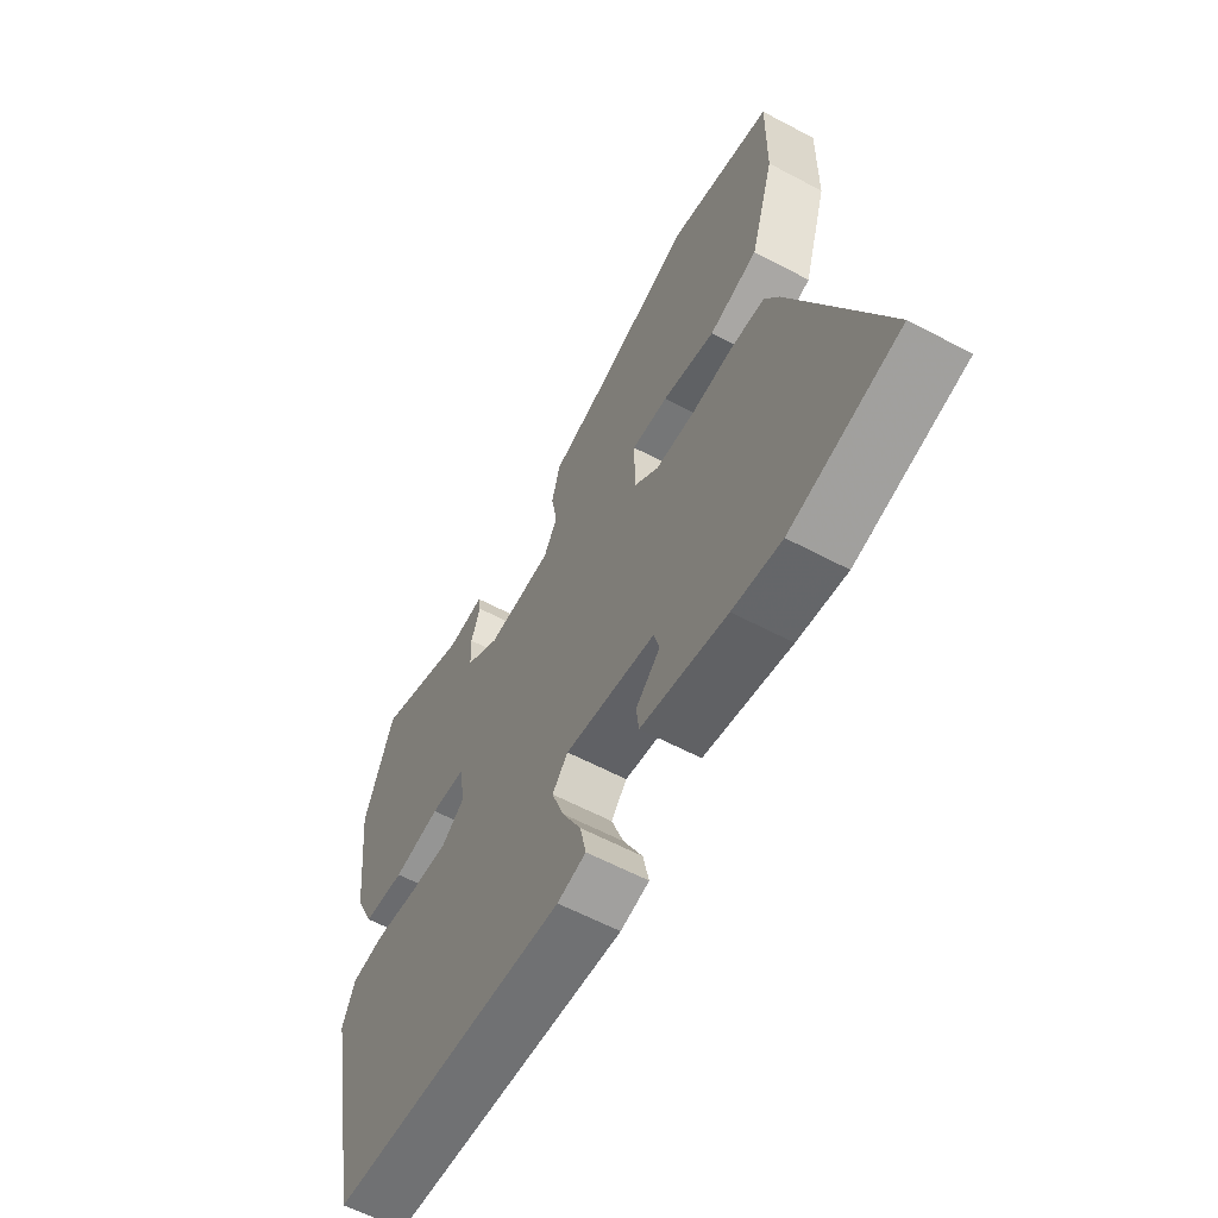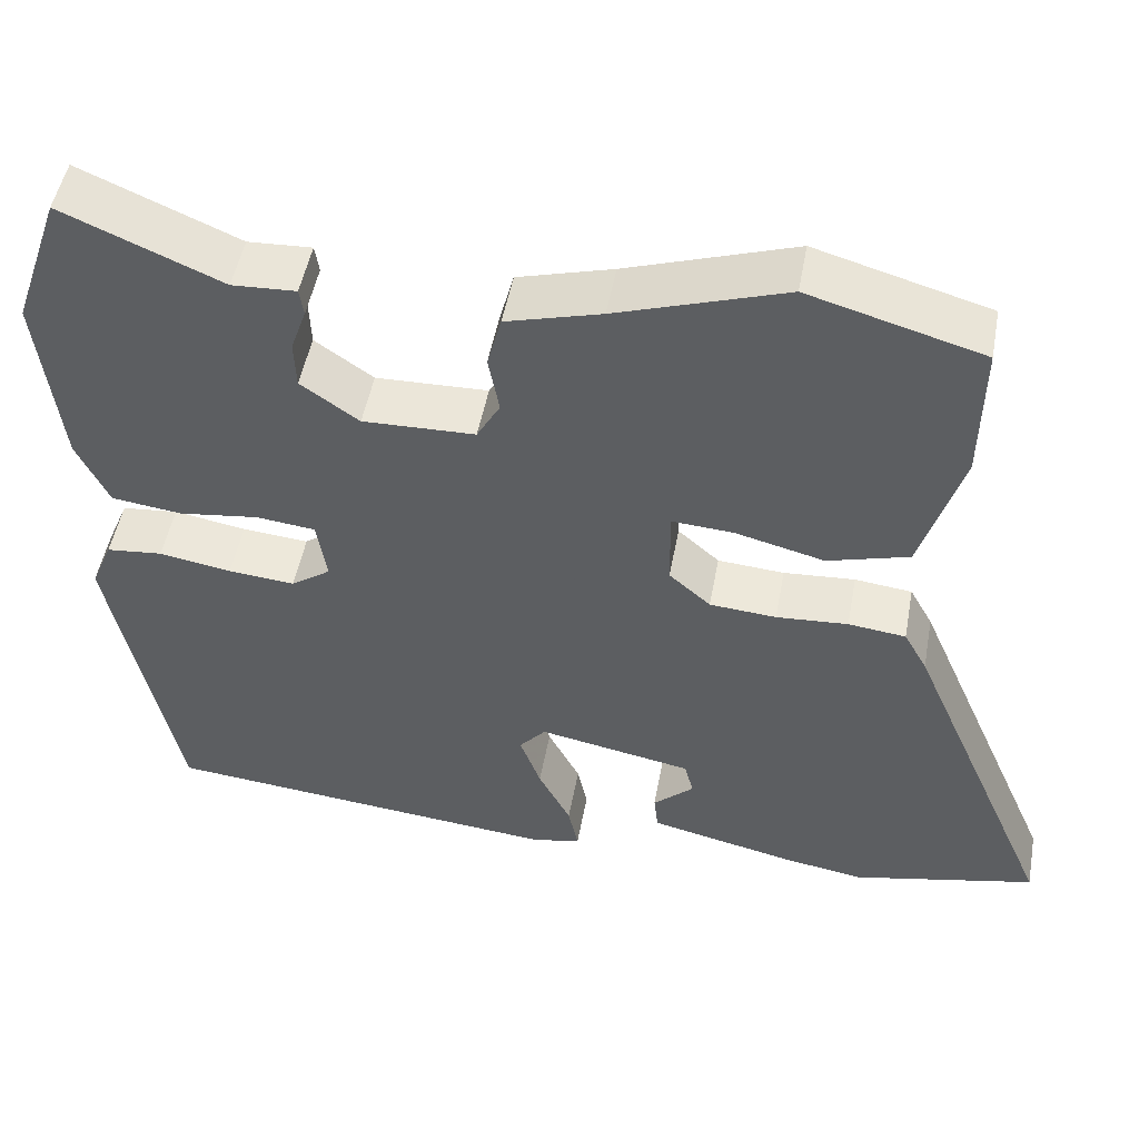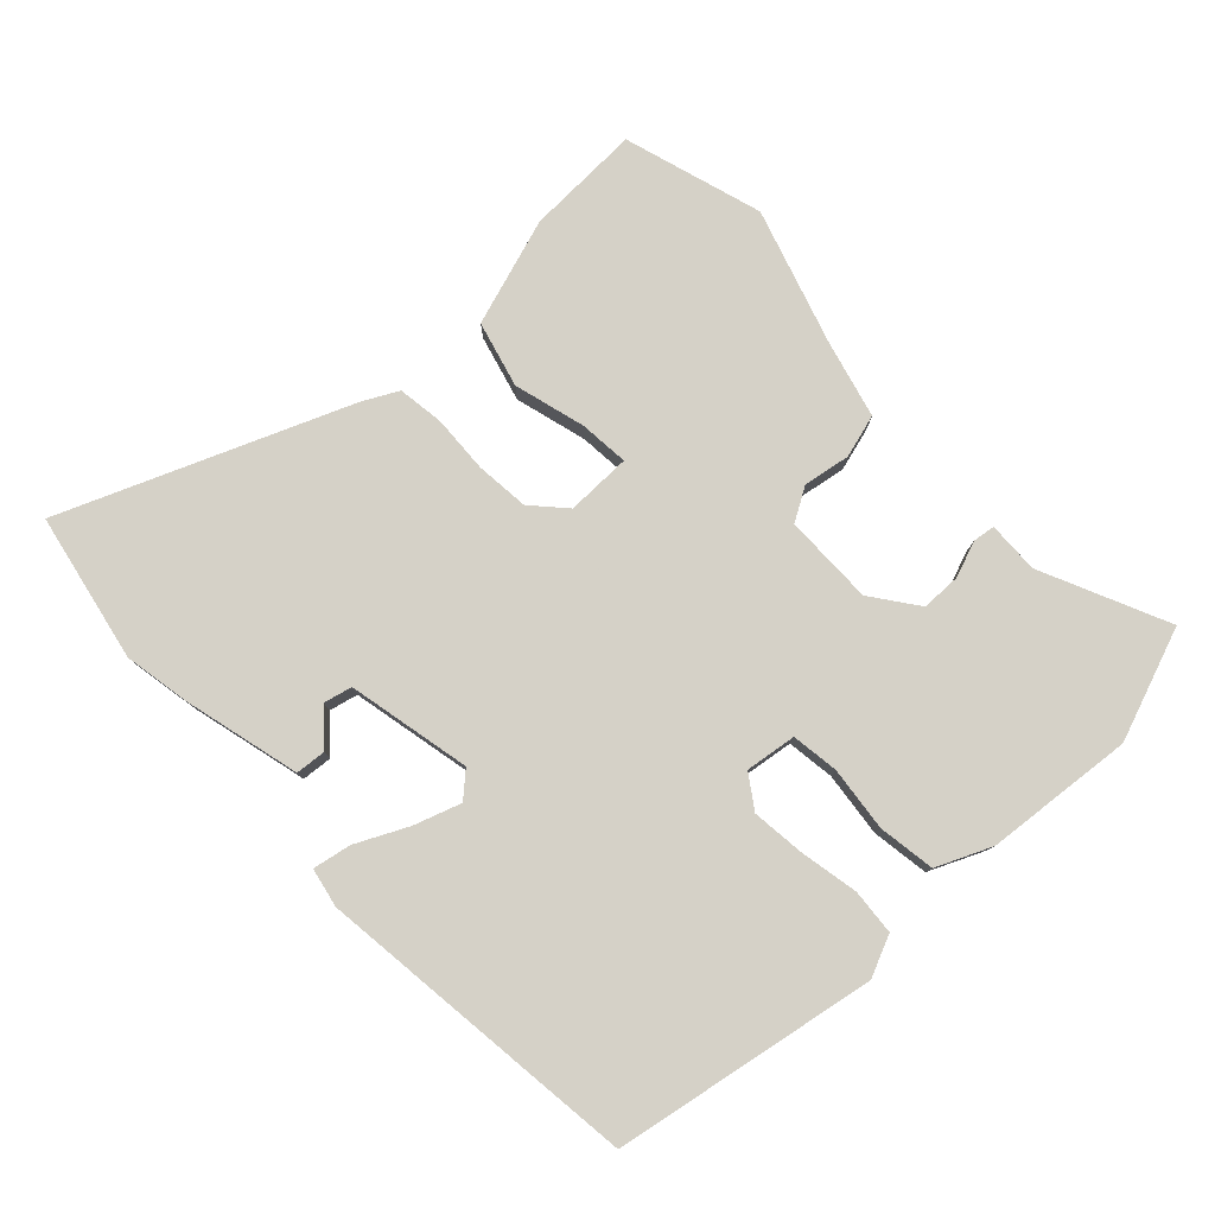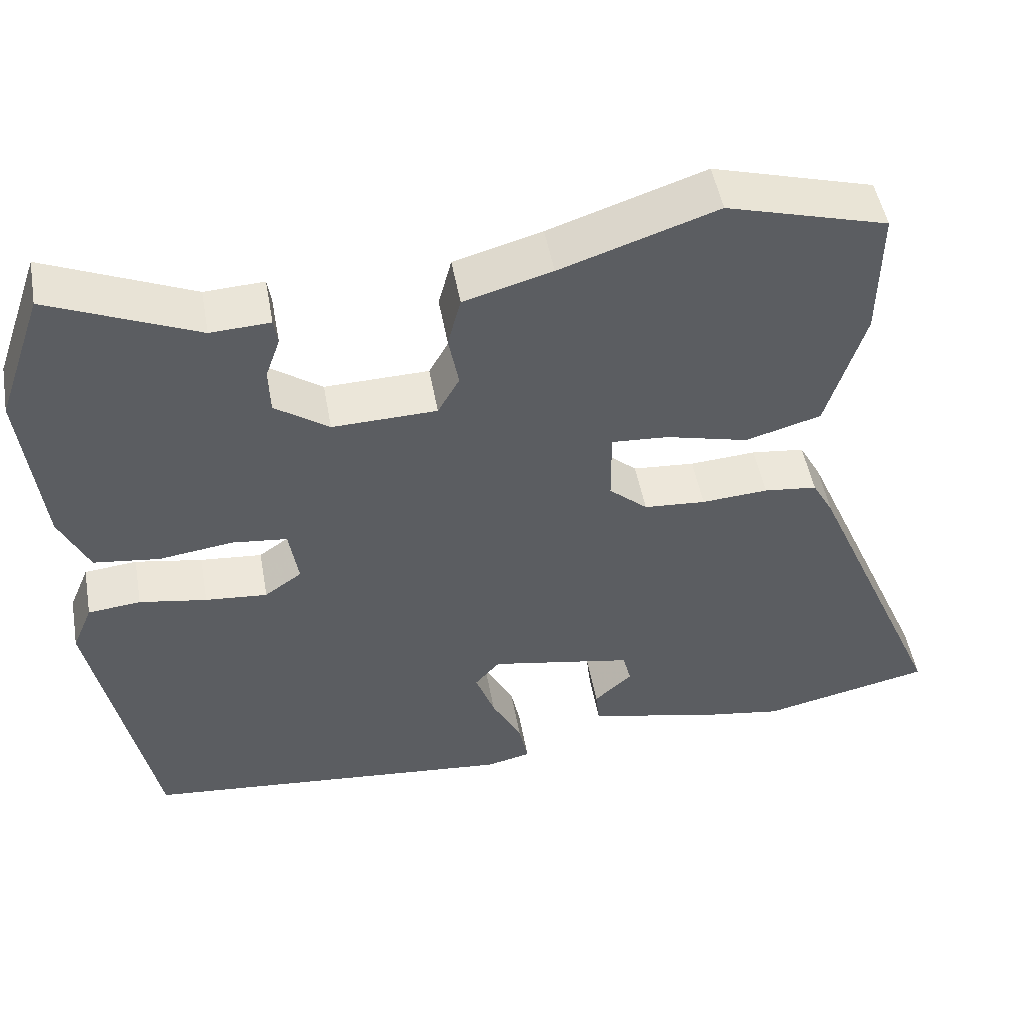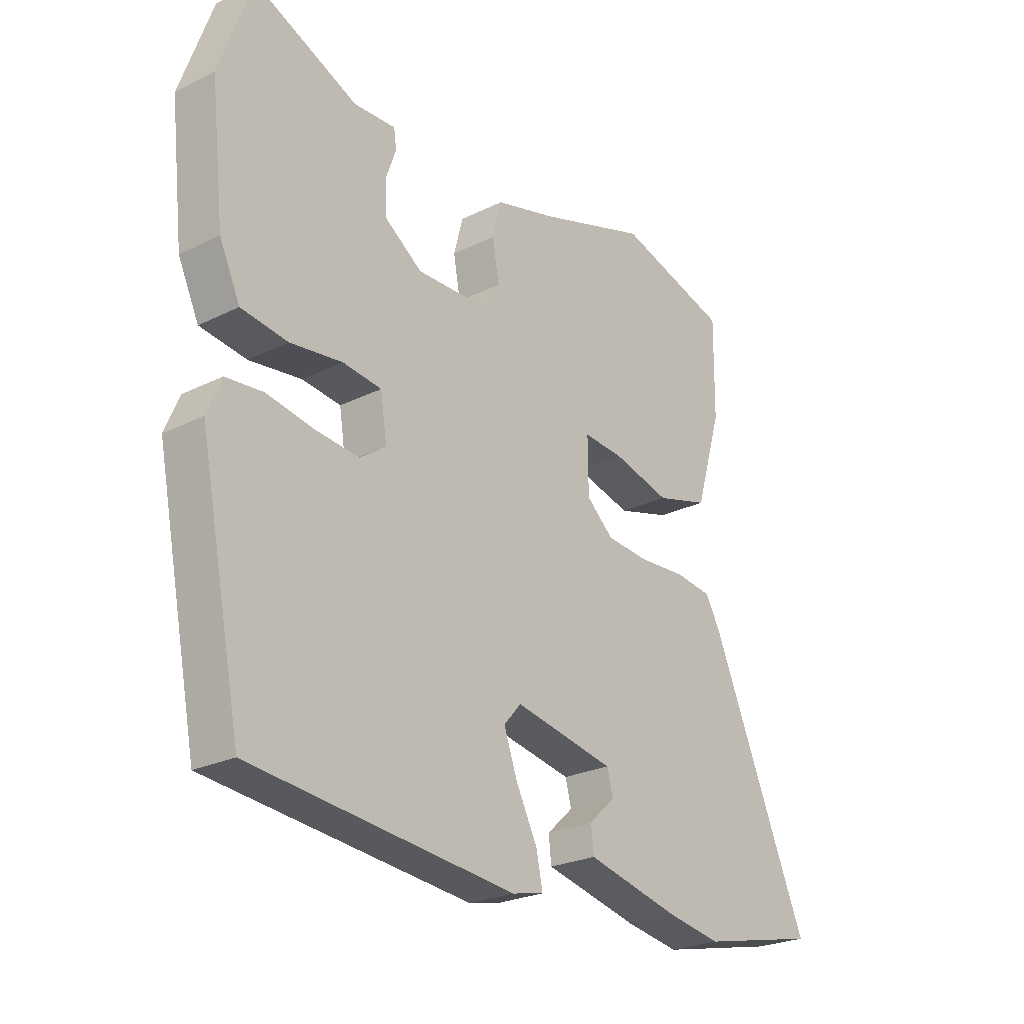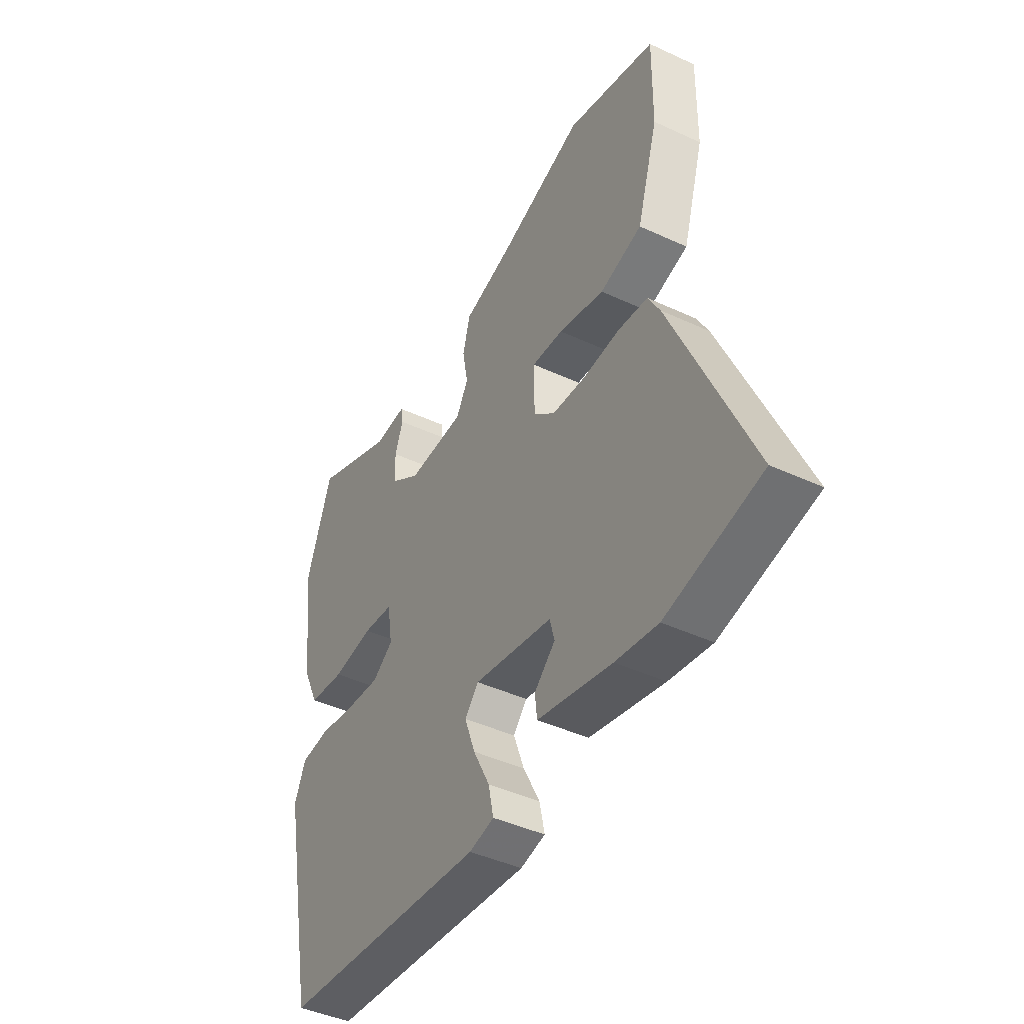
<metadata>
{"format":"obj","ext":"obj","renderer":"f3d","projection":"perspective","resolution":1024,"background":"white","views":[{"elev":-60.3,"azim":61.5,"up":"+Z"},{"elev":50.1,"azim":10.4,"up":"+Z"},{"elev":79.2,"azim":-134.5,"up":"+Y"},{"elev":49.8,"azim":-10.2,"up":"+Z"},{"elev":-24.9,"azim":-51.1,"up":"+Z"},{"elev":-43.5,"azim":61.3,"up":"+Z"}]}
</metadata>
<code>
v 0.321 0.07 0.551
v 0.529 0.07 0.492
v 0.527 0.07 0.321
v 0.478 0.07 0.159
v 0.38 0.07 0.131
v 0.273 0.07 0.158
v 0.199 0.07 0.163
v 0.2 0.07 0.066
v 0.25 0.07 0.022
v 0.33 0.07 0.016
v 0.416 0.07 0.022
v 0.485 0.07 0.014
v 0.513 0.07 -0.037
v 0.694 0.07 -0.457
v 0.473 0.07 -0.506
v 0.374 0.07 -0.49
v 0.199 0.07 -0.45
v 0.194 0.07 -0.405
v 0.243 0.07 -0.36
v 0.232 0.07 -0.318
v 0.047 0.07 -0.283
v 0.015 0.07 -0.32
v 0.04 0.07 -0.389
v 0.079 0.07 -0.465
v 0.091 0.07 -0.522
v 0.033 0.07 -0.535
v -0.451 0.07 -0.488
v -0.529 0.07 -0.099
v -0.503 0.07 -0.037
v -0.435 0.07 -0.03
v -0.348 0.07 -0.045
v -0.268 0.07 -0.052
v -0.22 0.07 -0.018
v -0.232 0.07 0.058
v -0.303 0.07 0.066
v -0.399 0.07 0.053
v -0.484 0.07 0.064
v -0.522 0.07 0.145
v -0.547 0.07 0.366
v -0.488 0.07 0.535
v -0.297 0.07 0.453
v -0.22 0.07 0.457
v -0.215 0.07 0.424
v -0.234 0.07 0.37
v -0.232 0.07 0.311
v -0.162 0.07 0.262
v -0.027 0.07 0.266
v 0.001 0.07 0.316
v -0.012 0.07 0.386
v 0.005 0.07 0.451
v 0.119 0.07 0.483
v 0.321 0 0.551
v 0.529 0 0.492
v 0.527 0 0.321
v 0.478 0 0.159
v 0.38 0 0.131
v 0.273 0 0.158
v 0.199 0 0.163
v 0.2 0 0.066
v 0.25 0 0.022
v 0.33 0 0.016
v 0.416 0 0.022
v 0.485 0 0.014
v 0.513 0 -0.037
v 0.694 0 -0.457
v 0.473 0 -0.506
v 0.374 0 -0.49
v 0.199 0 -0.45
v 0.194 0 -0.405
v 0.243 0 -0.36
v 0.232 0 -0.318
v 0.047 0 -0.283
v 0.015 0 -0.32
v 0.04 0 -0.389
v 0.079 0 -0.465
v 0.091 0 -0.522
v 0.033 0 -0.535
v -0.451 0 -0.488
v -0.529 0 -0.099
v -0.503 0 -0.037
v -0.435 0 -0.03
v -0.348 0 -0.045
v -0.268 0 -0.052
v -0.22 0 -0.018
v -0.232 0 0.058
v -0.303 0 0.066
v -0.399 0 0.053
v -0.484 0 0.064
v -0.522 0 0.145
v -0.547 0 0.366
v -0.488 0 0.535
v -0.297 0 0.453
v -0.22 0 0.457
v -0.215 0 0.424
v -0.234 0 0.37
v -0.232 0 0.311
v -0.162 0 0.262
v -0.027 0 0.266
v 0.001 0 0.316
v -0.012 0 0.386
v 0.005 0 0.451
v 0.119 0 0.483
f 48 49 50 51
f 4 5 6
f 3 4 6
f 2 3 6
f 1 2 6
f 51 1 6
f 48 51 6
f 47 48 6
f 46 47 6 7
f 41 42 43 44
f 41 44 45
f 40 41 45
f 39 40 45
f 38 39 45
f 37 38 45
f 36 37 45
f 35 36 45
f 34 35 45 46
f 29 30 31
f 28 29 31
f 27 28 31
f 26 27 31
f 25 26 31
f 24 25 31
f 23 24 31
f 22 23 31 32
f 21 22 32 33
f 17 18 19
f 16 17 19
f 15 16 19
f 14 15 19
f 14 19 20
f 13 14 20
f 12 13 20
f 11 12 20
f 10 11 20
f 21 33 34
f 20 21 34
f 10 20 34
f 9 10 34
f 8 9 34 46
f 7 8 46
f 102 101 100 99
f 57 56 55
f 57 55 54
f 57 54 53
f 57 53 52
f 57 52 102
f 57 102 99
f 57 99 98
f 58 57 98 97
f 95 94 93 92
f 96 95 92
f 96 92 91
f 96 91 90
f 96 90 89
f 96 89 88
f 96 88 87
f 96 87 86
f 97 96 86 85
f 82 81 80
f 82 80 79
f 82 79 78
f 82 78 77
f 82 77 76
f 82 76 75
f 82 75 74
f 83 82 74 73
f 84 83 73 72
f 70 69 68
f 70 68 67
f 70 67 66
f 70 66 65
f 71 70 65
f 71 65 64
f 71 64 63
f 71 63 62
f 71 62 61
f 85 84 72
f 85 72 71
f 85 71 61
f 85 61 60
f 97 85 60 59
f 97 59 58
f 1 52 53 2
f 2 53 54 3
f 3 54 55 4
f 4 55 56 5
f 5 56 57 6
f 6 57 58 7
f 7 58 59 8
f 8 59 60 9
f 9 60 61 10
f 10 61 62 11
f 11 62 63 12
f 12 63 64 13
f 13 64 65 14
f 14 65 66 15
f 15 66 67 16
f 16 67 68 17
f 17 68 69 18
f 18 69 70 19
f 19 70 71 20
f 20 71 72 21
f 21 72 73 22
f 22 73 74 23
f 23 74 75 24
f 24 75 76 25
f 25 76 77 26
f 26 77 78 27
f 27 78 79 28
f 28 79 80 29
f 29 80 81 30
f 30 81 82 31
f 31 82 83 32
f 32 83 84 33
f 33 84 85 34
f 34 85 86 35
f 35 86 87 36
f 36 87 88 37
f 37 88 89 38
f 38 89 90 39
f 39 90 91 40
f 40 91 92 41
f 41 92 93 42
f 42 93 94 43
f 43 94 95 44
f 44 95 96 45
f 45 96 97 46
f 46 97 98 47
f 47 98 99 48
f 48 99 100 49
f 49 100 101 50
f 50 101 102 51
f 51 102 52 1

</code>
